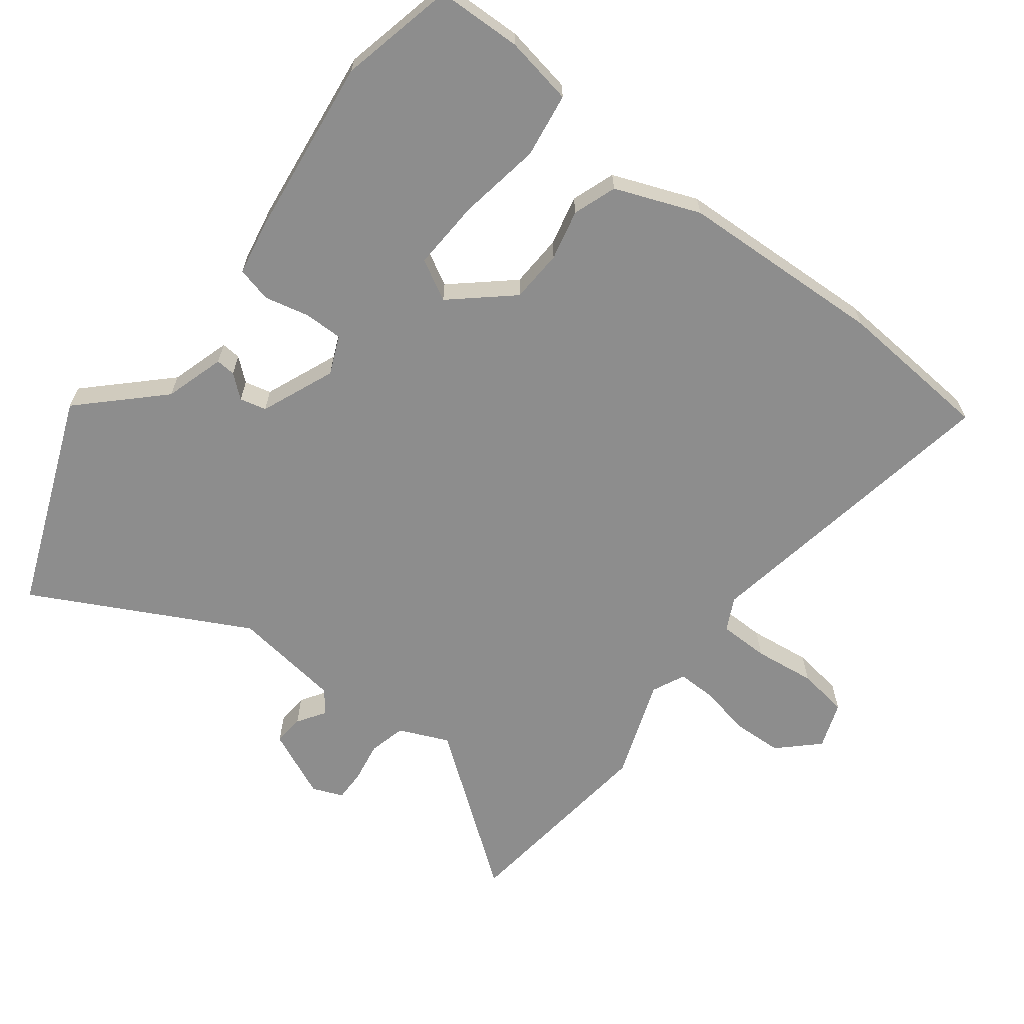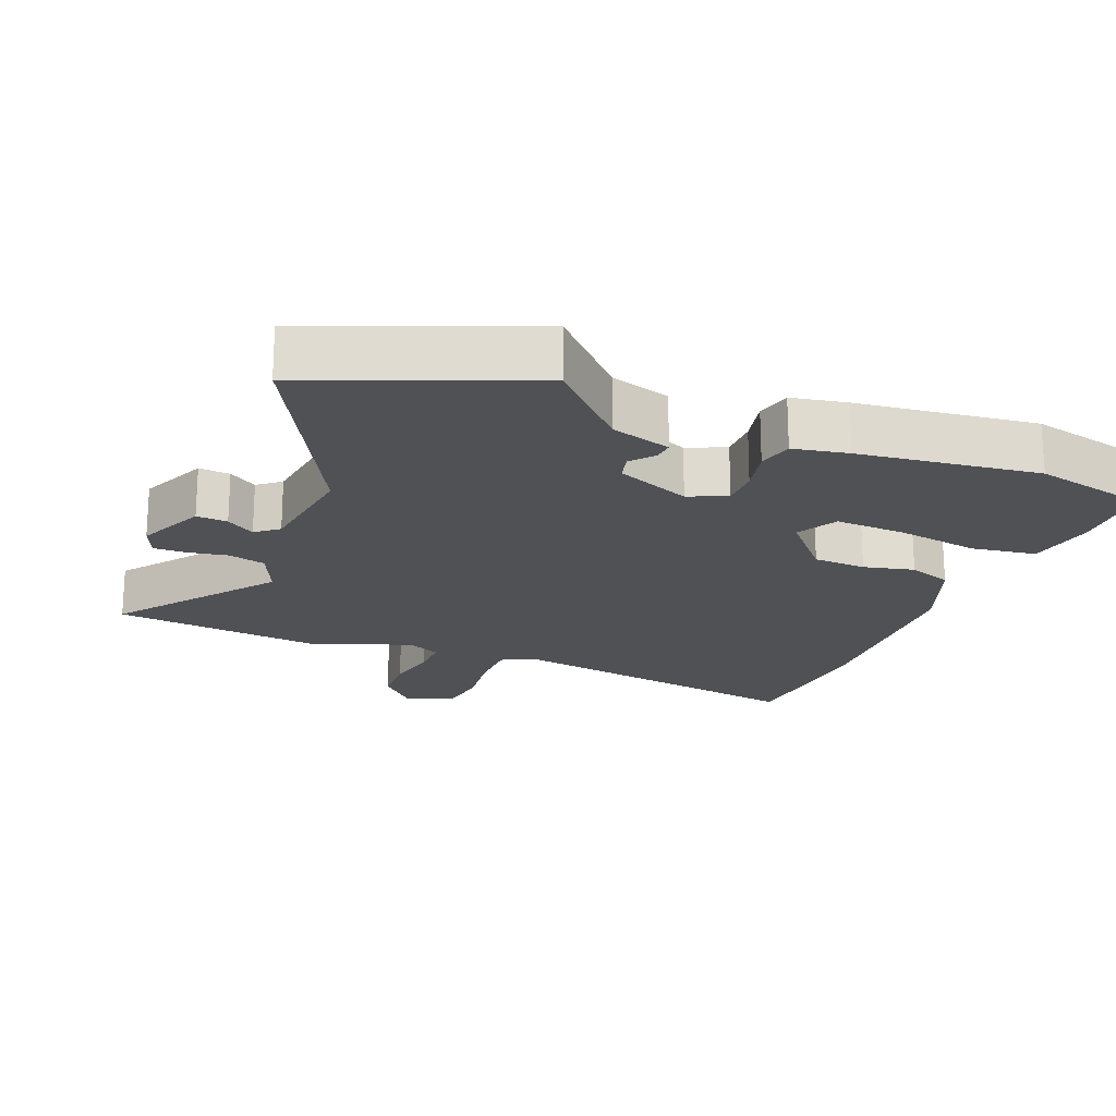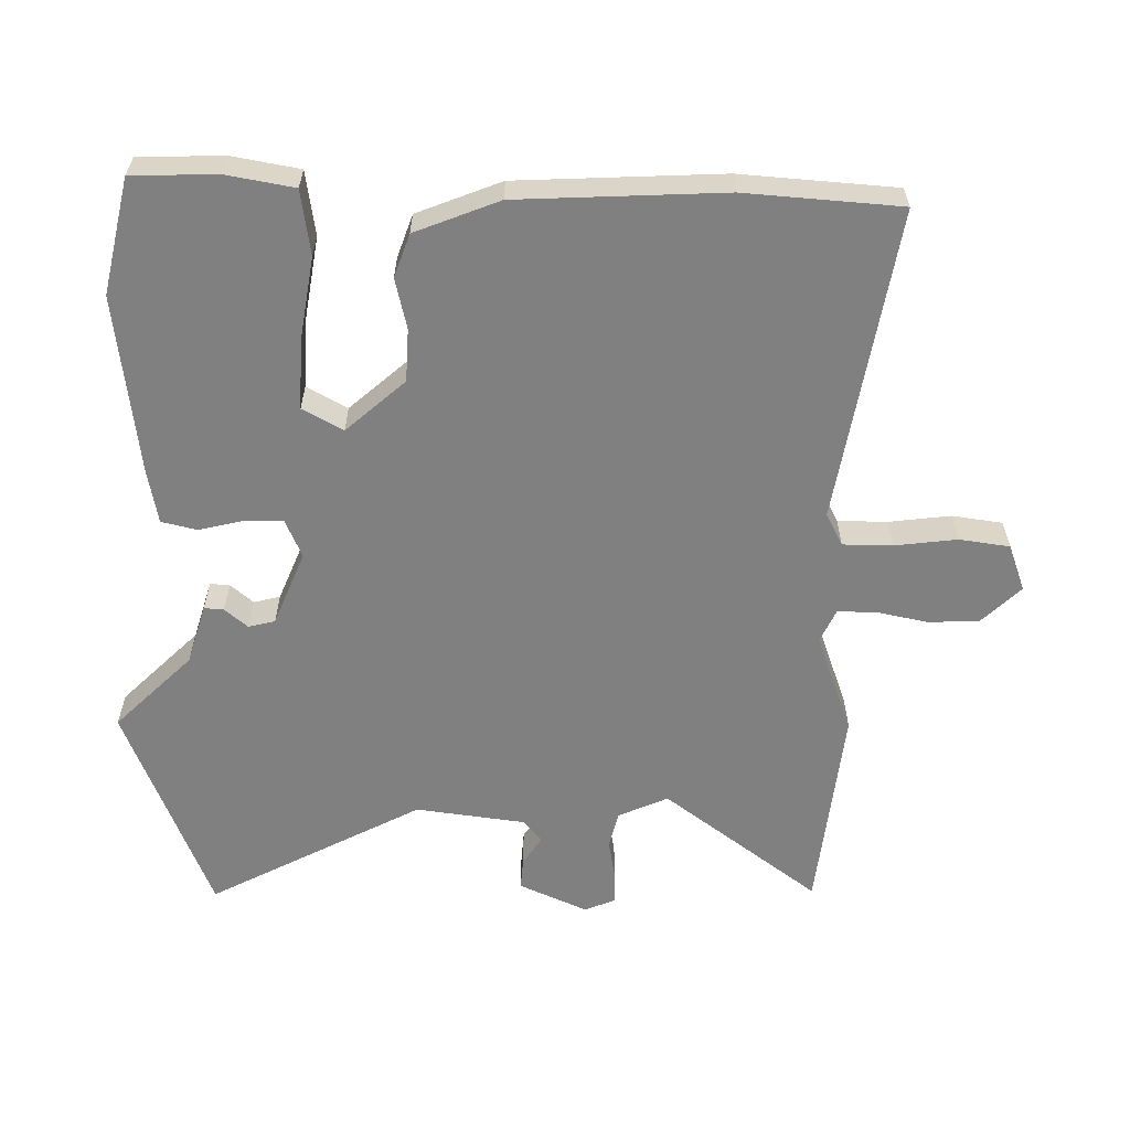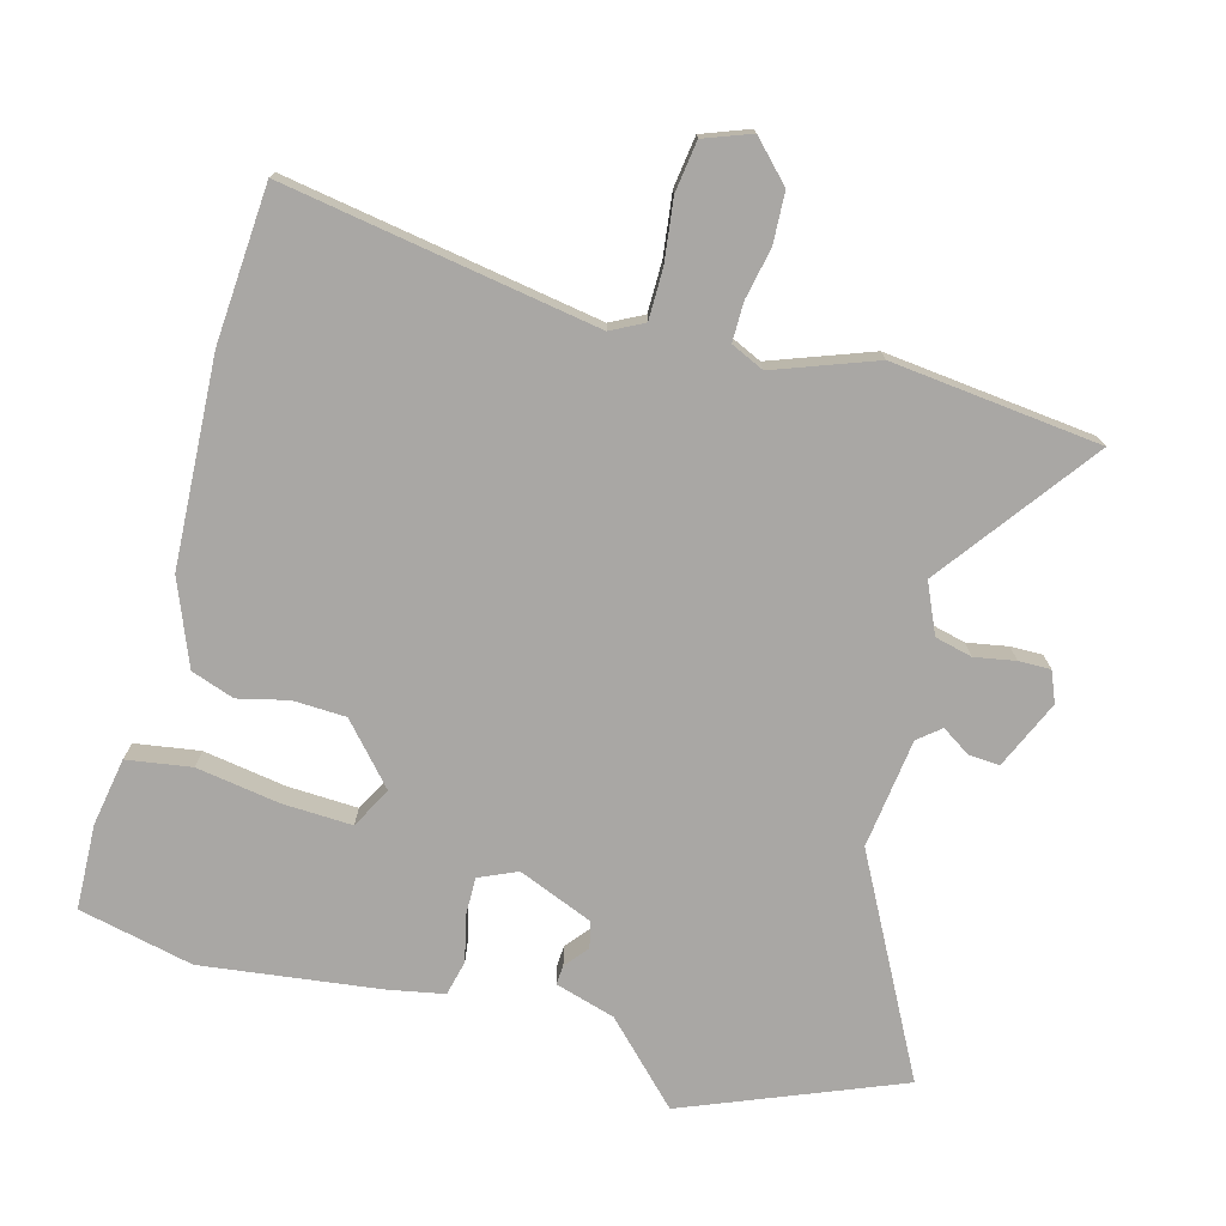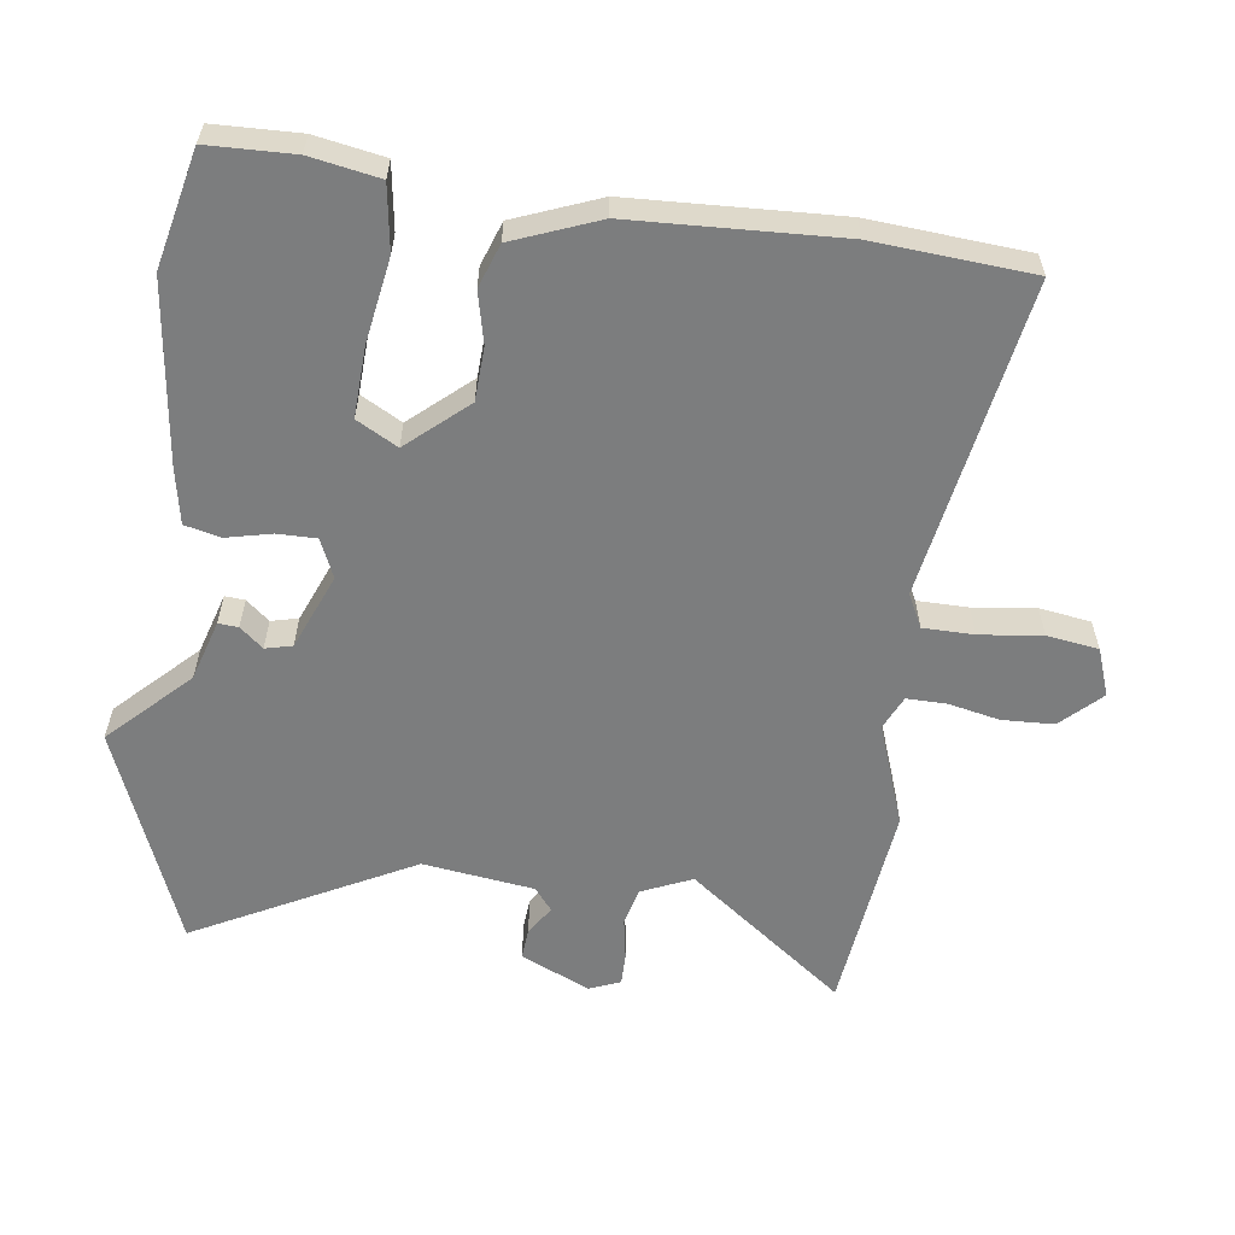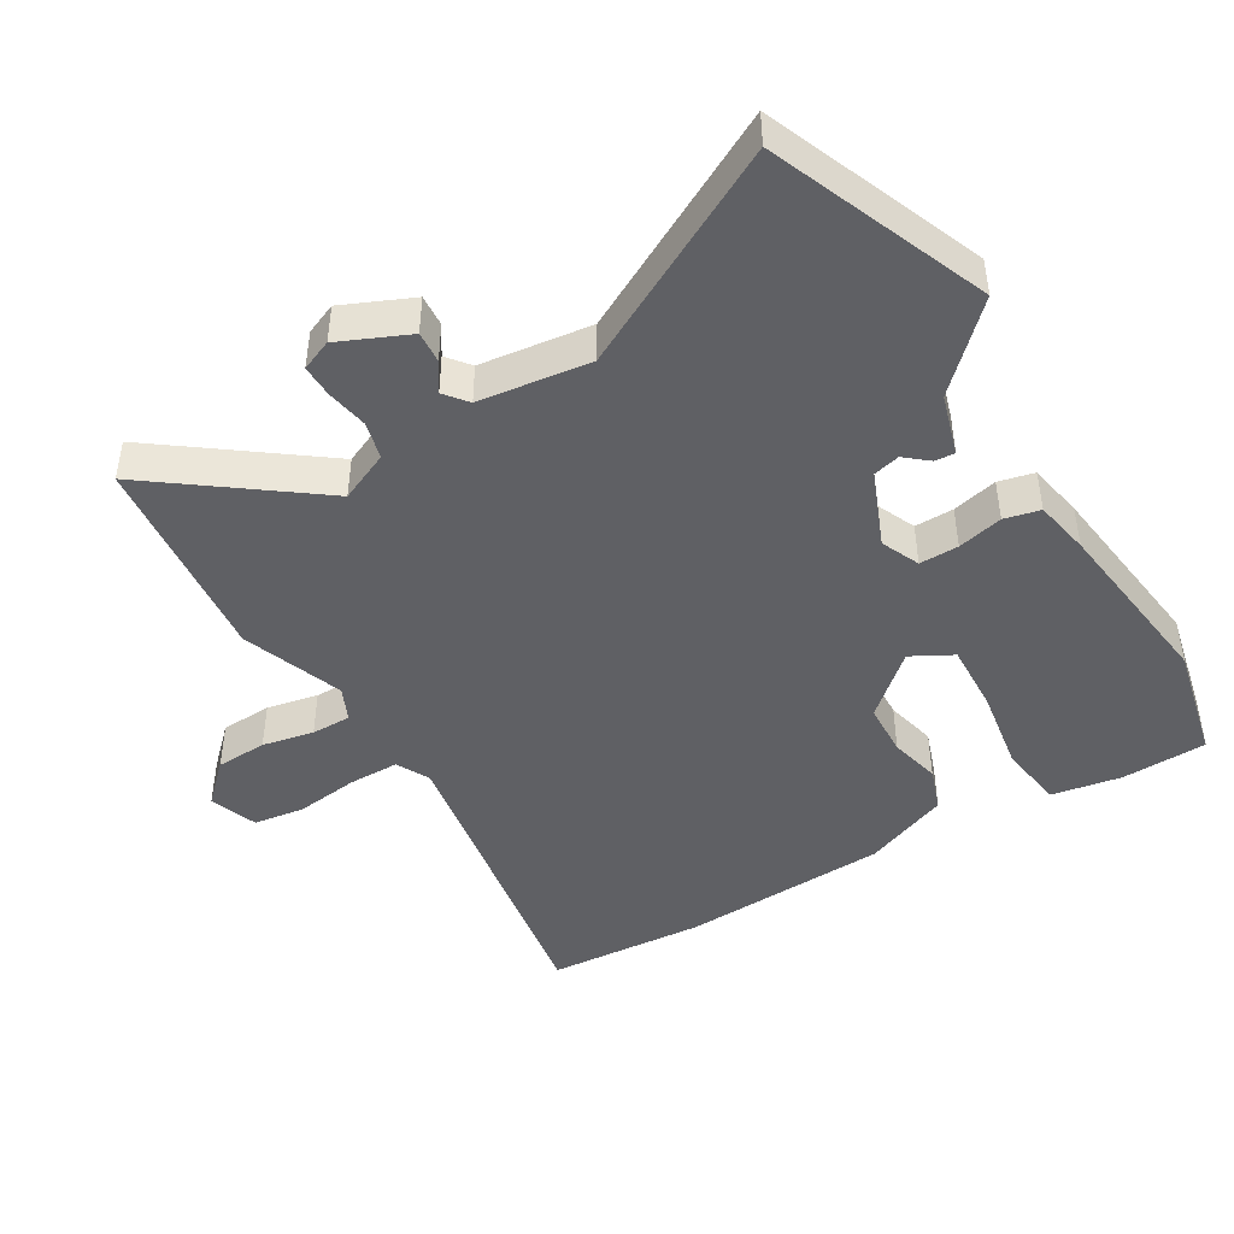
<metadata>
{"format":"obj","ext":"obj","renderer":"f3d","projection":"perspective","resolution":1024,"background":"white","views":[{"elev":-64.6,"azim":51.9,"up":"+Y"},{"elev":-19.9,"azim":-22.4,"up":"+Y"},{"elev":-60.2,"azim":88.7,"up":"+Y"},{"elev":-74.8,"azim":164.5,"up":"+Y"},{"elev":-59.0,"azim":81.7,"up":"+Y"},{"elev":-45.1,"azim":-59.5,"up":"+Y"}]}
</metadata>
<code>
v 0.348 0.07 0.533
v 0.518 0.07 0.496
v 0.523 0.07 0.371
v 0.506 0.07 0.27
v 0.411 0.07 0.255
v 0.288 0.07 0.274
v 0.185 0.07 0.278
v 0.153 0.07 0.218
v 0.23 0.07 0.132
v 0.308 0.07 0.129
v 0.382 0.07 0.147
v 0.446 0.07 0.125
v 0.496 0.07 0.001
v 0.513 0.07 -0.303
v 0.498 0.07 -0.533
v 0.036 0.07 -0.459
v -0.012 0.07 -0.484
v -0.012 0.07 -0.558
v 0 0.07 -0.649
v -0.01 0.07 -0.724
v -0.079 0.07 -0.75
v -0.134 0.07 -0.694
v -0.138 0.07 -0.619
v -0.123 0.07 -0.544
v -0.123 0.07 -0.486
v -0.172 0.07 -0.464
v -0.32 0.07 -0.519
v -0.628 0.07 -0.487
v -0.458 0.07 -0.256
v -0.491 0.07 -0.183
v -0.546 0.07 -0.17
v -0.606 0.07 -0.181
v -0.653 0.07 -0.182
v -0.672 0.07 -0.137
v -0.628 0.07 -0.036
v -0.582 0.07 -0.039
v -0.54 0.07 -0.066
v -0.507 0.07 -0.039
v -0.487 0.07 0.123
v -0.655 0.07 0.437
v -0.339 0.07 0.566
v -0.227 0.07 0.454
v -0.138 0.07 0.428
v -0.14 0.07 0.399
v -0.168 0.07 0.365
v -0.158 0.07 0.326
v -0.048 0.07 0.282
v 0.008 0.07 0.307
v 0.007 0.07 0.364
v -0.009 0.07 0.43
v 0.003 0.07 0.482
v 0.084 0.07 0.498
v 0.348 0 0.533
v 0.518 0 0.496
v 0.523 0 0.371
v 0.506 0 0.27
v 0.411 0 0.255
v 0.288 0 0.274
v 0.185 0 0.278
v 0.153 0 0.218
v 0.23 0 0.132
v 0.308 0 0.129
v 0.382 0 0.147
v 0.446 0 0.125
v 0.496 0 0.001
v 0.513 0 -0.303
v 0.498 0 -0.533
v 0.036 0 -0.459
v -0.012 0 -0.484
v -0.012 0 -0.558
v 0 0 -0.649
v -0.01 0 -0.724
v -0.079 0 -0.75
v -0.134 0 -0.694
v -0.138 0 -0.619
v -0.123 0 -0.544
v -0.123 0 -0.486
v -0.172 0 -0.464
v -0.32 0 -0.519
v -0.628 0 -0.487
v -0.458 0 -0.256
v -0.491 0 -0.183
v -0.546 0 -0.17
v -0.606 0 -0.181
v -0.653 0 -0.182
v -0.672 0 -0.137
v -0.628 0 -0.036
v -0.582 0 -0.039
v -0.54 0 -0.066
v -0.507 0 -0.039
v -0.487 0 0.123
v -0.655 0 0.437
v -0.339 0 0.566
v -0.227 0 0.454
v -0.138 0 0.428
v -0.14 0 0.399
v -0.168 0 0.365
v -0.158 0 0.326
v -0.048 0 0.282
v 0.008 0 0.307
v 0.007 0 0.364
v -0.009 0 0.43
v 0.003 0 0.482
v 0.084 0 0.498
f 4 5 6
f 3 4 6
f 2 3 6
f 1 2 6
f 52 1 6
f 51 52 6
f 50 51 6
f 49 50 6
f 48 49 6 7
f 47 48 7 8
f 42 43 44 45
f 42 45 46
f 41 42 46
f 40 41 46
f 39 40 46
f 38 39 46 47
f 35 36 37
f 34 35 37
f 33 34 37
f 32 33 37
f 31 32 37
f 47 8 9
f 38 47 9
f 37 38 9
f 31 37 9
f 30 31 9
f 26 27 28 29
f 30 9 10
f 29 30 10
f 26 29 10
f 25 26 10
f 22 23 24
f 21 22 24
f 20 21 24
f 19 20 24
f 18 19 24
f 17 18 24 25
f 14 15 16
f 13 14 16
f 12 13 16
f 11 12 16
f 10 11 16
f 10 16 17 25
f 58 57 56
f 58 56 55
f 58 55 54
f 58 54 53
f 58 53 104
f 58 104 103
f 58 103 102
f 58 102 101
f 59 58 101 100
f 60 59 100 99
f 97 96 95 94
f 98 97 94
f 98 94 93
f 98 93 92
f 98 92 91
f 99 98 91 90
f 89 88 87
f 89 87 86
f 89 86 85
f 89 85 84
f 89 84 83
f 61 60 99
f 61 99 90
f 61 90 89
f 61 89 83
f 61 83 82
f 81 80 79 78
f 62 61 82
f 62 82 81
f 62 81 78
f 62 78 77
f 76 75 74
f 76 74 73
f 76 73 72
f 76 72 71
f 76 71 70
f 77 76 70 69
f 68 67 66
f 68 66 65
f 68 65 64
f 68 64 63
f 68 63 62
f 77 69 68 62
f 1 53 54 2
f 2 54 55 3
f 3 55 56 4
f 4 56 57 5
f 5 57 58 6
f 6 58 59 7
f 7 59 60 8
f 8 60 61 9
f 9 61 62 10
f 10 62 63 11
f 11 63 64 12
f 12 64 65 13
f 13 65 66 14
f 14 66 67 15
f 15 67 68 16
f 16 68 69 17
f 17 69 70 18
f 18 70 71 19
f 19 71 72 20
f 20 72 73 21
f 21 73 74 22
f 22 74 75 23
f 23 75 76 24
f 24 76 77 25
f 25 77 78 26
f 26 78 79 27
f 27 79 80 28
f 28 80 81 29
f 29 81 82 30
f 30 82 83 31
f 31 83 84 32
f 32 84 85 33
f 33 85 86 34
f 34 86 87 35
f 35 87 88 36
f 36 88 89 37
f 37 89 90 38
f 38 90 91 39
f 39 91 92 40
f 40 92 93 41
f 41 93 94 42
f 42 94 95 43
f 43 95 96 44
f 44 96 97 45
f 45 97 98 46
f 46 98 99 47
f 47 99 100 48
f 48 100 101 49
f 49 101 102 50
f 50 102 103 51
f 51 103 104 52
f 52 104 53 1

</code>
